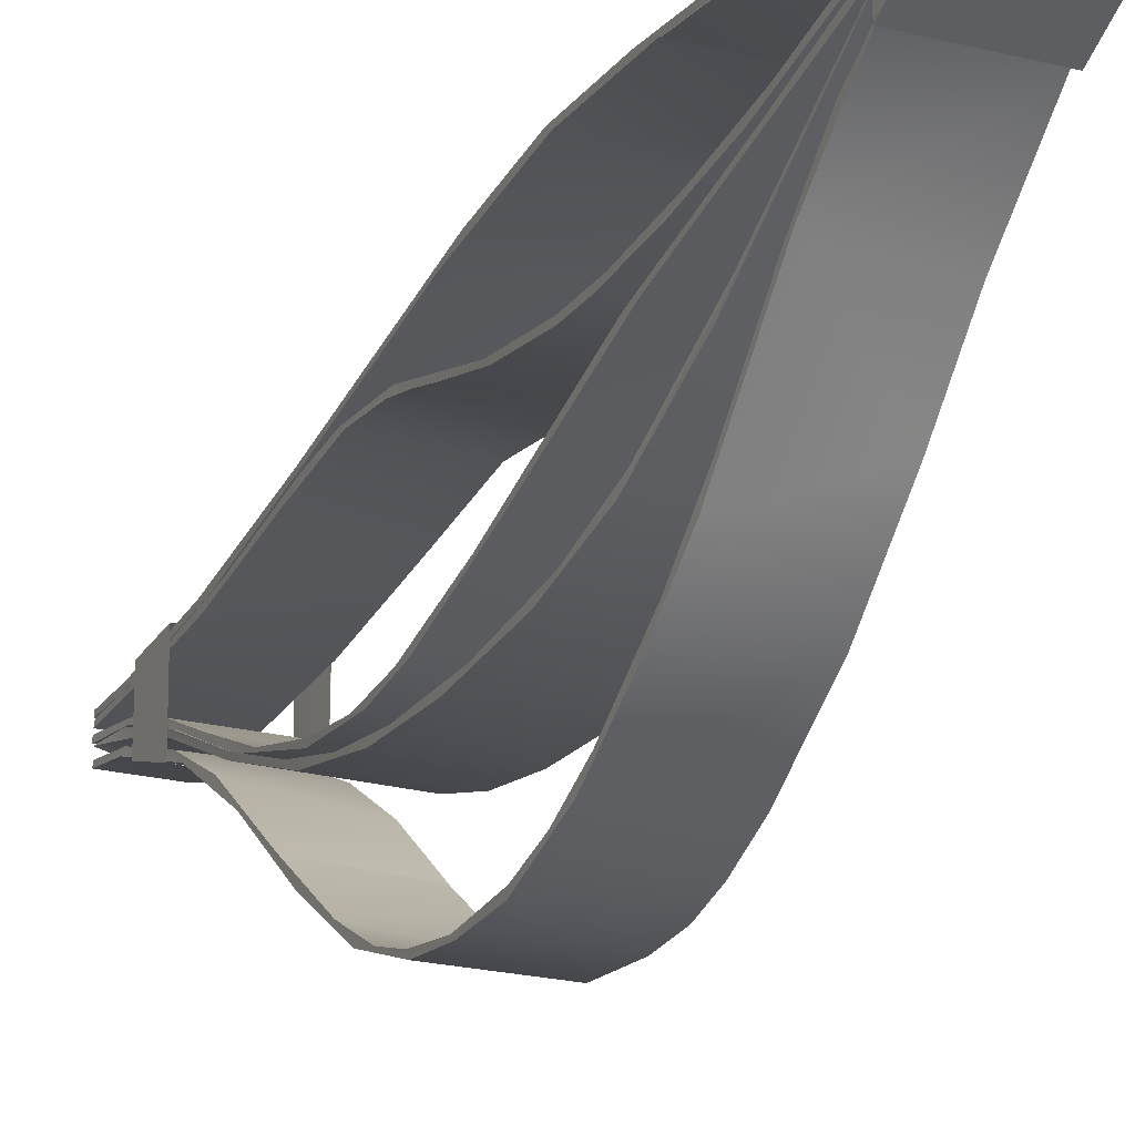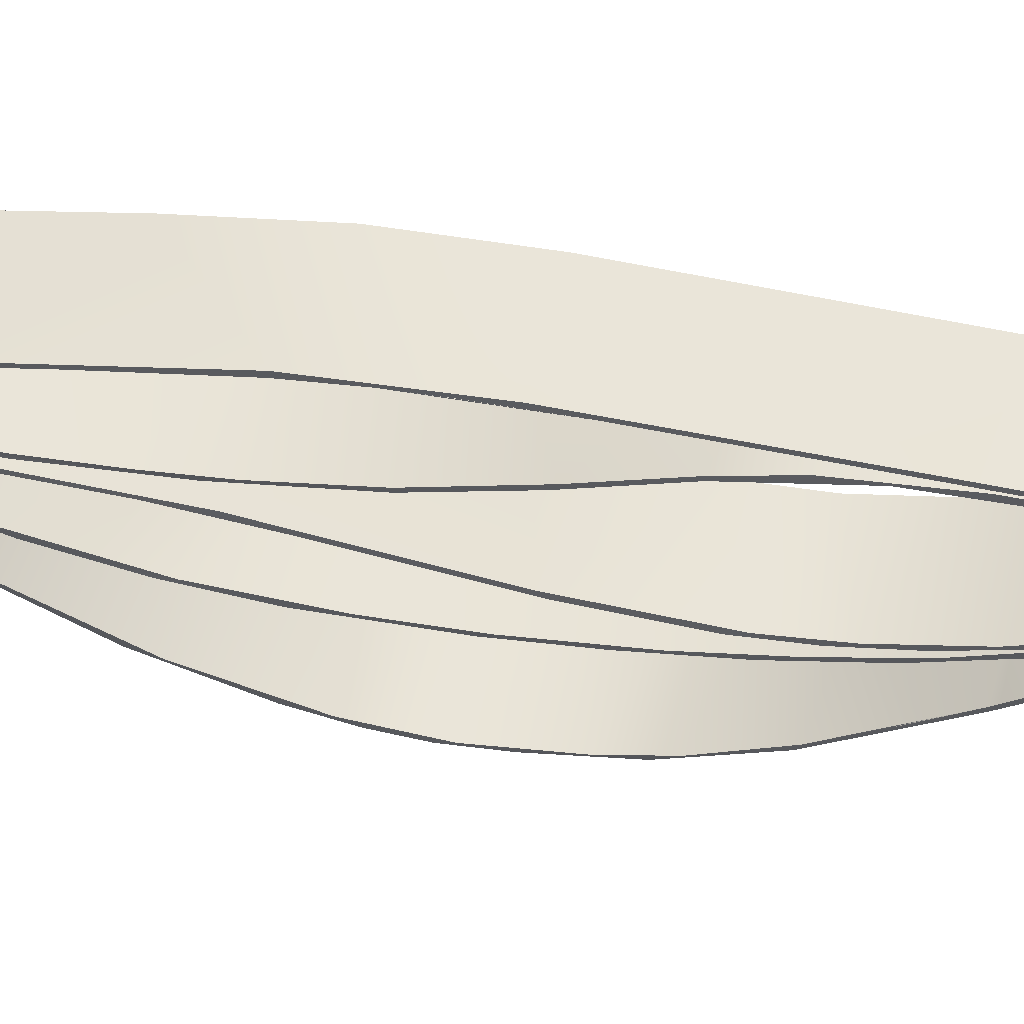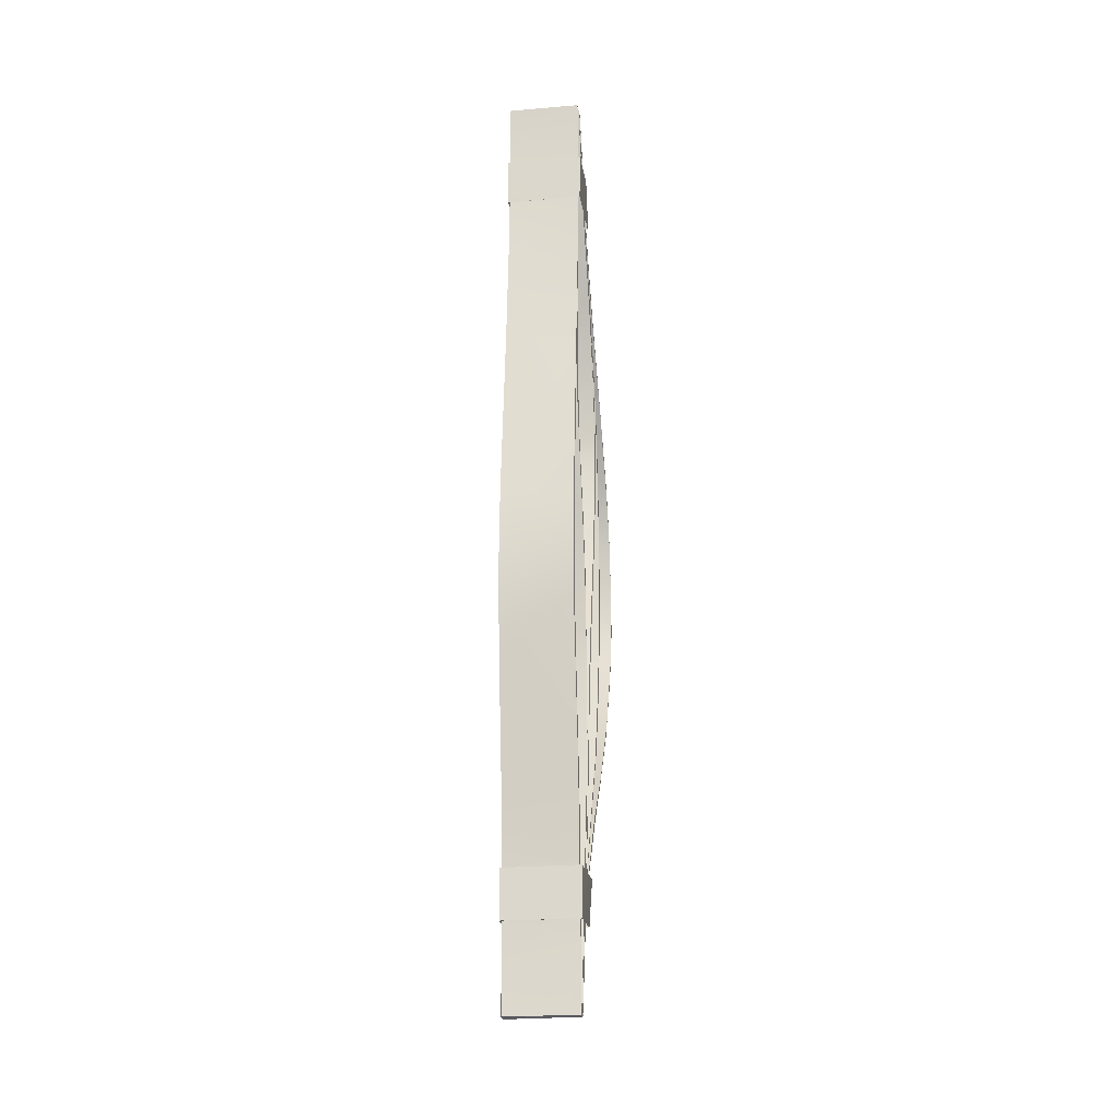
<metadata>
{"format":"obj","ext":"obj","renderer":"f3d","projection":"perspective","resolution":1024,"background":"white","views":[{"elev":-23.2,"azim":157.2,"up":"+Y"},{"elev":59.4,"azim":-82.4,"up":"+Y"},{"elev":-21.1,"azim":-171.5,"up":"+Z"}]}
</metadata>
<code>
g
v 0.006 0.235 1.135
v 0.178 0.235 1.134
v 0.006 0.235 -1.121
v 0.178 0.238 -1.129
v 0.006 0.242 1.132
v 0.007 0.252 1.131
v 0.177 0.252 1.131
v 0.006 0.157 -0.917
v 0.178 0.157 -0.917
v 0.006 0.255 1.132
v 0.006 0.329 0.091
v 0.007 0.163 -0.843
v 0.179 0.162 -0.845
v 0.006 0.183 -0.841
v 0.178 0.223 -0.999
v 0.178 0.251 -1.133
v 0.001 0.105 0.861
v 0.181 0.105 0.861
v 0 0.113 -0.816
v 0.181 0.115 -0.817
v 0.179 0.263 0.861
v 0.001 0.263 0.862
v 0.037 0.158 -0.93
v 0.001 0.263 0.977
v 0.182 0.264 0.977
v 0.178 0.26 -1.133
v 0.178 0.312 -0.41
v 0.178 0.314 -0.408
v 0.178 0.299 -0.486
v 0.006 0.254 1.132
v 0.071 0.257 1.128
v 0.006 0.263 1.131
v 0.178 0.263 1.131
v 0.178 0.254 1.132
v 0.178 0.246 0.995
v 0.006 0.17 -0.842
v 0.006 0.113 -0.724
v 0.005 0.007 -0.512
v 0.005 -0.016 -0.485
v 0.006 -0.065 -0.352
v 0.007 -0.064 -0.327
v 0.006 -0.094 -0.218
v 0.006 -0.092 -0.15
v 0.006 -0.108 -0.026
v 0.005 -0.098 -0.009
v 0.006 -0.092 0.164
v 0.006 -0.104 0.11
v 0.006 -0.09 0.254
v 0.006 -0.073 0.298
v 0.006 -0.062 0.398
v 0.005 -0.042 0.432
v 0.006 -0.021 0.525
v 0.006 0.027 0.621
v 0.006 0.044 0.68
v 0.006 0.158 0.893
v 0.006 0.162 0.925
v 0.006 0.175 0.963
v 0.006 0.191 1.011
v 0.006 0.182 0.983
v 0.006 0.198 1.04
v 0.006 0.207 1.04
v 0.006 0.221 1.132
v 0.006 0.212 1.133
v 0.176 0.172 -0.845
v 0.178 0.026 -0.554
v 0.178 -0.004 -0.512
v 0.178 -0.076 -0.314
v 0.179 -0.059 -0.339
v 0.178 -0.104 -0.129
v 0.178 -0.089 -0.182
v 0.179 -0.107 0.084
v 0.179 -0.099 0.019
v 0.178 -0.088 0.273
v 0.178 -0.086 0.215
v 0.178 -0.061 0.36
v 0.178 -0.043 0.465
v 0.179 -0.021 0.495
v 0.178 0.041 0.672
v 0.178 0.048 0.665
v 0.177 0.155 0.907
v 0.178 0.152 0.878
v 0.178 0.203 1.022
v 0.179 0.202 1.067
v 0.178 0.221 1.132
v 0.069 0.194 1.13
v 0.007 0.204 1.129
v 0.006 0.169 1.016
v 0.006 0.153 0.935
v 0.006 0.083 0.787
v 0.006 -0.006 0.647
v 0.006 -0.121 0.503
v 0.006 -0.13 0.492
v 0.007 -0.141 0.494
v 0.006 -0.197 0.4
v 0.007 -0.178 0.426
v 0.007 -0.259 0.31
v 0.007 -0.273 0.303
v 0.006 -0.312 0.19
v 0.006 -0.334 0.095
v 0.007 -0.332 0.155
v 0.006 0 0.672
v 0.006 0.097 0.834
v 0.178 0.194 1.13
v 0.178 0.194 1.13
v 0.178 0.197 1.13
v 0.179 0.172 1.028
v 0.178 0.203 1.128
v 0.178 0.179 1.015
v 0.178 0.115 0.847
v 0.177 0.04 0.713
v 0.178 -0.107 0.521
v 0.178 -0.024 0.639
v 0.178 -0.164 0.464
v 0.177 -0.23 0.354
v 0.178 -0.291 0.245
v 0.178 -0.276 0.299
v 0.178 -0.319 0.166
v 0.178 -0.332 0.157
v 0.177 -0.339 0.059
v 0.178 -0.349 0.046
v 0.179 -0.339 -0.079
v 0.178 -0.351 -0.074
v 0.178 -0.319 -0.166
v 0.178 -0.281 -0.262
v 0.177 -0.31 -0.221
v 0.178 -0.2 -0.402
v 0.178 -0.246 -0.348
v 0.177 -0.158 -0.475
v 0.178 -0.12 -0.507
v 0.178 0.01 -0.647
v 0.178 0.089 -0.749
v 0.176 0.166 -0.907
v 0.178 0.128 -0.832
v 0.178 0.016 -0.667
v 0.178 0.09 0.818
v 0.178 0.251 -1.133
v 0.079 0.25 -1.132
v 0.007 0.251 -1.132
v 0.006 0.241 -1.085
v 0.007 0.188 -0.817
v 0.006 0.16 -0.626
v 0.006 0.147 -0.479
v 0.006 0.144 -0.357
v 0.006 0.147 -0.253
v 0.006 0.165 -0.105
v 0.006 0.207 0.055
v 0.006 0.253 0.195
v 0.178 0.261 0.22
v 0.007 0.274 0.293
v 0.007 0.277 0.46
v 0.178 0.279 0.365
v 0.006 0.253 0.695
v 0.178 0.275 0.483
v 0.007 0.244 0.944
v 0.045 0.252 1.131
v 0.178 0.245 0.954
v 0.178 0.252 0.706
v 0.178 0.186 -0.012
v 0.178 0.154 -0.181
v 0.178 0.145 -0.294
v 0.179 0.146 -0.463
v 0.178 0.16 -0.626
v 0.178 0.185 -0.795
v 0.178 0.263 1.131
v 0.178 0.257 1.022
v 0.178 0.26 0.784
v 0.178 0.287 0.493
v 0.178 0.343 0.043
v 0.178 0.352 -0.157
v 0.178 0.331 -0.352
v 0.178 0.28 -0.671
v 0.178 0.264 -0.871
v 0.007 0.264 -0.856
v 0.178 0.26 -1.011
v 0.177 0.262 -1.132
v 0.006 0.26 -0.983
v 0.006 0.29 -0.604
v 0.007 0.349 -0.215
v 0.007 0.344 0.022
v 0.006 0.273 0.618
v 0.007 0.295 0.433
v 0.036 0.262 -1.133
v 0.007 0.254 0.912
v 0.006 0.167 -0.915
v 0.007 0.129 -0.817
v 0.006 0.027 -0.663
v 0.006 -0.103 -0.526
v 0.006 -0.233 -0.353
v 0.006 -0.316 -0.177
v 0.006 -0.343 -0.048
v 0.177 0.204 1.129
v 0 0.148 0.978
v 0 0.263 0.977
v 0.182 0.148 0.977
v 0.182 0.263 0.862
v 0.001 0.158 -0.932
v 0 0.273 -0.932
v 0.001 0.273 -0.816
v 0.006 0.253 -1.133
v 0.006 0.258 -1.133
v 0.006 0.25 -0.961
v 0.006 0.272 -0.656
v 0.007 0.269 0.569
v 0.007 0.248 1.006
v 0.006 0.248 0.813
v 0.007 0.34 -0.049
v 0.006 0.342 -0.117
v 0.006 0.339 -0.042
v 0.006 0.338 -0.217
v 0.006 0.312 -0.41
v 0.178 0.253 -1.133
v 0.178 0.251 -0.946
v 0.178 0.253 -1.133
v 0.178 0.271 -0.67
v 0.178 0.294 -0.515
v 0.178 0.341 -0.17
v 0.178 0.328 0.104
v 0.178 0.282 0.46
v 0.177 0.253 0.741
v 0.178 0.254 1.132
v 0.178 0.265 -0.832
v 0.178 0.262 -0.895
v 0.18 0.114 -0.816
v 0.182 0.157 -0.933
v 0.182 0.273 -0.817
v 0.182 0.273 -0.932
v 0.006 0.229 -1.131
v 0.178 0.229 -1.131
v 0.008 0.253 -1.133
v 0.007 0.225 1.134
v 0.178 0.225 1.135
v 0.007 -0.35 0.016
v 0.006 -0.349 -0.072
v 0.006 -0.334 -0.147
v 0.007 -0.304 -0.235
v 0.007 -0.219 -0.393
v 0.007 -0.104 -0.539
v 0.006 0.005 -0.655
v 0.007 0.122 -0.817
v 0.088 0.157 -0.917
v 0.178 0.184 -0.886
v 0.178 0.151 -0.766
v 0.178 0.136 -0.614
v 0.178 0.088 -0.358
v 0.178 0.092 -0.327
v 0.178 0.004 0.01
v 0.178 0.011 -0.055
v 0.178 -0.038 0.167
v 0.178 -0.033 0.204
v 0.178 -0.047 0.28
v 0.178 -0.037 0.32
v 0.177 -0.027 0.445
v 0.178 -0.018 0.44
v 0.178 0.025 0.588
v 0.178 0.039 0.646
v 0.178 0.1 0.75
v 0.178 0.137 0.845
v 0.178 0.162 0.878
v 0.179 0.199 1.003
v 0.178 0.203 0.984
v 0.11 0.104 0.861
v 0.002 0.105 0.861
v 0.001 0.114 -0.816
v 0.139 0.212 1.133
v 0.006 0.15 -0.618
v 0.006 0.137 -0.479
v 0.007 0.135 -0.293
v 0.006 0.156 -0.104
v 0.006 0.194 0.046
v 0.006 0.243 0.193
v 0.006 0.272 0.365
v 0.006 0.255 0.588
v 0.008 0.236 0.829
v 0.006 0.248 -1.133
v 0.007 0.241 -1.134
v 0.178 0.169 -0.759
v 0.178 0.241 -1.136
v 0.177 0.145 -0.574
v 0.178 0.137 -0.26
v 0.178 0.173 -0.028
v 0.178 0.144 -0.18
v 0.178 0.23 0.153
v 0.178 0.27 0.349
v 0.177 0.261 0.532
v 0.178 0.238 0.767
v 0.178 0.242 1.132
v 0.178 0.237 0.992
v 0.178 0.254 0.238
v 0.178 0.244 0.199
v 0.178 0.236 0.172
v 0.178 0.213 0.102
v 0.178 0.135 -0.412
v 0.181 0.261 0.977
v 0.181 0.149 0.977
v 0.006 0.207 1.033
v 0.006 0.203 0.985
v 0.006 0.16 0.895
v 0.006 0.155 0.861
v 0.005 0.072 0.718
v 0.006 0.058 0.664
v 0.006 0.003 0.552
v 0.006 -0.006 0.491
v 0.006 -0.031 0.422
v 0.006 -0.032 0.355
v 0.006 -0.045 0.321
v 0.007 -0.038 0.248
v 0.006 -0.045 0.222
v 0.007 -0.003 0.034
v 0.006 -0.016 0.049
v 0.006 0.051 -0.2
v 0.007 0.081 -0.278
v 0.006 0.087 -0.357
v 0.006 0.146 -0.684
v 0.006 0.119 -0.578
v 0.006 0.181 -0.918
v 0.002 0.131 0.929
v 0.18 0.262 0.932
v 0.001 0.269 -0.932
v 0.002 0.272 -0.932
v 0.181 0.158 -0.932
v 0.181 0.27 -0.932
v 0.181 0.272 -0.932
v 0.084 0.272 -0.932
g
f 27 29 28
f 32 30 31
f 31 34 33
f 36 38 37
f 36 12 39
f 39 38 36
f 39 41 38
f 41 39 40
f 41 40 42
f 41 42 43
f 43 42 44
f 43 44 45
f 45 44 46
f 44 47 46
f 47 49 46
f 50 49 47
f 47 48 50
f 49 50 51
f 51 50 53
f 52 53 50
f 53 52 54
f 53 54 55
f 56 55 54
f 57 58 56
f 58 55 56
f 58 57 59
f 60 58 59
f 58 61 55
f 61 58 62
f 60 62 58
f 63 62 60
f 13 64 66
f 64 65 66
f 66 65 67
f 68 67 65
f 70 67 68
f 67 70 69
f 72 69 70
f 69 72 71
f 71 72 73
f 73 72 74
f 73 74 75
f 73 75 76
f 76 75 77
f 76 77 78
f 78 77 79
f 79 80 78
f 80 79 81
f 82 80 81
f 82 83 80
f 82 84 83
f 88 87 86
f 90 91 92
f 94 93 92
f 94 92 95
f 94 95 96
f 96 97 94
f 93 94 97
f 96 98 97
f 98 100 97
f 93 90 92
f 101 90 93
f 101 89 90
f 89 101 102
f 89 102 88
f 88 102 87
f 103 106 105
f 108 107 105
f 108 105 106
f 111 113 114
f 114 116 115
f 118 115 116
f 118 119 117
f 120 119 118
f 119 120 121
f 122 121 120
f 121 122 123
f 124 123 125
f 127 124 125
f 126 124 127
f 126 128 129
f 131 133 132
f 9 132 133
f 133 131 134
f 134 131 130
f 130 129 128
f 134 130 128
f 128 126 127
f 125 123 122
f 114 113 116
f 110 113 111
f 110 112 113
f 110 135 112
f 109 135 110
f 109 108 135
f 108 106 135
f 16 136 15
f 148 146 147
f 150 151 149
f 6 154 5
f 155 6 5
f 155 7 6
f 162 163 141
f 160 161 143
f 159 160 144
f 158 159 145
f 148 158 146
f 149 148 147
f 149 151 148
f 153 151 150
f 150 157 153
f 150 152 157
f 154 157 152
f 154 156 157
f 156 154 7
f 7 154 6
f 33 164 31
f 31 164 32
f 171 172 173
f 174 173 172
f 173 174 176
f 169 170 178
f 169 179 168
f 166 167 180
f 170 177 178
f 182 176 174
f 177 171 173
f 171 177 170
f 181 180 167
f 181 167 168
f 168 179 181
f 178 179 169
f 166 180 183
f 166 183 165
f 185 132 184
f 189 124 188
f 98 117 99
f 92 114 95
f 108 86 191
f 108 191 107
f 108 88 86
f 109 88 108
f 89 109 110
f 111 90 110
f 95 114 96
f 92 111 114
f 91 111 92
f 91 90 111
f 88 109 89
f 110 90 89
f 193 17 192
f 17 193 22
f 194 195 25
f 194 18 195
f 196 19 197
f 19 198 197
f 202 177 173
f 180 181 203
f 205 180 203
f 180 205 183
f 183 205 204
f 204 10 183
f 30 32 10
f 10 204 30
f 206 11 207
f 206 207 208
f 207 11 179
f 200 199 201
f 201 176 200
f 173 176 201
f 201 202 173
f 177 202 178
f 202 210 178
f 178 210 209
f 178 209 207
f 178 207 179
f 179 11 203
f 181 179 203
f 26 212 211
f 27 215 214
f 29 27 214
f 29 214 28
f 216 169 168
f 216 168 217
f 218 167 219
f 219 167 166
f 166 35 219
f 34 35 33
f 33 35 165
f 166 165 35
f 221 172 171
f 222 172 221
f 222 174 172
f 212 26 174
f 212 174 222
f 222 221 212
f 221 214 212
f 214 221 171
f 214 171 28
f 28 171 170
f 28 170 216
f 170 169 216
f 217 168 167
f 167 218 217
f 223 224 20
f 224 226 20
f 225 20 226
f 227 4 228
f 227 3 4
f 11 206 208
f 213 201 229
f 202 201 212
f 210 28 209
f 216 207 209
f 218 11 217
f 203 219 205
f 205 35 204
f 204 35 31
f 220 31 35
f 220 34 31
f 205 219 35
f 219 203 218
f 210 215 27
f 213 212 201
f 202 212 214
f 215 202 214
f 202 215 210
f 28 216 209
f 210 27 28
f 11 218 203
f 216 217 207
f 208 217 11
f 175 211 213
f 175 26 211
f 175 213 182
f 182 213 229
f 199 182 229
f 199 200 182
f 230 231 1
f 231 2 1
f 85 86 87
f 103 104 106
f 85 106 104
f 87 135 106
f 106 85 87
f 135 87 102
f 135 102 101
f 112 93 113
f 97 100 116
f 233 234 122
f 128 236 237
f 134 239 133
f 237 134 128
f 238 134 237
f 127 236 128
f 125 236 127
f 236 125 235
f 125 234 235
f 233 122 232
f 232 120 100
f 120 118 100
f 116 100 118
f 122 234 125
f 122 120 232
f 228 4 241
f 228 241 242
f 242 241 243
f 243 244 242
f 243 245 244
f 245 246 244
f 247 244 246
f 248 247 246
f 246 249 248
f 249 251 248
f 248 251 250
f 250 251 252
f 253 252 251
f 253 254 252
f 255 252 254
f 254 256 255
f 256 257 255
f 256 259 257
f 260 259 256
f 260 256 258
f 259 2 231
f 259 260 2
f 8 9 240
f 132 9 184
f 9 8 184
f 21 22 195
f 22 262 17
f 262 18 261
f 262 261 17
f 19 223 263
f 198 19 263
f 264 83 84
f 56 60 59
f 57 56 59
f 60 56 80
f 66 39 13
f 67 69 42
f 71 47 44
f 73 76 50
f 78 52 76
f 52 78 54
f 56 78 80
f 78 56 54
f 83 60 80
f 264 63 83
f 83 63 60
f 267 265 266
f 14 265 141
f 267 143 265
f 145 268 269
f 146 269 270
f 146 270 147
f 271 147 270
f 147 271 149
f 149 271 150
f 150 271 272
f 152 150 272
f 154 273 5
f 152 273 154
f 152 272 273
f 269 146 145
f 268 145 144
f 267 268 144
f 144 143 267
f 265 143 142
f 142 141 265
f 141 140 14
f 139 14 140
f 274 14 139
f 274 275 14
f 274 139 138
f 163 162 276
f 163 277 15
f 162 161 278
f 277 163 276
f 278 276 162
f 279 278 161
f 161 160 279
f 160 159 279
f 158 281 159
f 159 281 279
f 158 280 281
f 148 282 158
f 284 151 153
f 284 153 157
f 157 285 284
f 156 285 157
f 156 286 285
f 286 156 7
f 287 285 286
f 284 283 151
f 288 151 283
f 151 288 148
f 148 288 289
f 282 148 289
f 290 289 288
f 289 290 282
f 282 290 291
f 280 158 282
f 291 280 282
f 292 278 279
f 277 16 15
f 294 194 293
f 293 194 25
f 193 24 25
f 24 193 192
f 192 194 294
f 230 1 295
f 1 296 295
f 297 295 296
f 298 297 296
f 297 298 299
f 299 298 300
f 299 300 301
f 300 302 301
f 301 302 303
f 304 303 302
f 305 303 304
f 306 305 304
f 307 305 306
f 307 306 308
f 309 307 308
f 308 310 309
f 311 310 308
f 310 311 312
f 313 312 311
f 313 314 312
f 315 314 227
f 227 314 313
f 313 3 227
f 3 313 241
f 4 3 241
f 306 251 249
f 304 302 253
f 304 253 251
f 298 296 258
f 296 1 260
f 2 260 1
f 296 260 258
f 241 313 243
f 313 311 243
f 245 243 311
f 311 246 245
f 311 308 246
f 308 306 249
f 308 249 246
f 302 254 253
f 302 300 254
f 251 306 304
f 256 254 300
f 300 298 256
f 258 256 298
f 7 155 5
f 5 286 7
f 184 8 239
f 239 185 184
f 239 186 185
f 186 239 238
f 100 98 99
f 99 232 100
f 232 99 190
f 232 190 233
f 233 190 234
f 234 190 189
f 234 189 235
f 189 188 235
f 235 188 236
f 188 187 236
f 187 237 236
f 237 187 186
f 186 238 237
f 316 24 192
f 24 316 262
f 24 262 22
f 18 294 195
f 317 293 25
f 317 195 293
f 195 294 293
f 319 198 318
f 198 263 196
f 318 198 196
f 225 320 20
f 321 320 225
f 322 321 225
f 22 193 25
f 25 195 22
f 18 194 261
f 192 261 194
f 192 17 261
f 317 25 21
f 25 24 21
f 317 21 195
f 21 24 22
f 18 192 294
f 192 18 262
f 316 192 262
f 226 197 198
f 198 225 226
f 19 224 223
f 196 224 19
f 198 323 225
f 322 225 323
f 198 319 323
f 20 320 223
f 320 263 223
f 320 196 23
f 263 23 196
f 320 23 263
f 230 295 231
f 231 295 259
f 297 259 295
f 312 244 310
f 315 227 228
f 314 315 242
f 242 244 314
f 314 244 312
f 310 244 247
f 309 310 247
f 307 309 248
f 250 307 248
f 307 250 305
f 252 305 250
f 303 305 252
f 303 252 301
f 301 255 299
f 255 257 299
f 297 299 257
f 259 297 257
f 252 255 301
f 309 247 248
f 84 61 62
f 84 82 61
f 61 81 55
f 81 61 82
f 81 79 53
f 55 81 53
f 53 77 51
f 75 49 51
f 49 74 46
f 45 46 72
f 75 51 77
f 53 79 77
f 75 74 49
f 74 72 46
f 37 65 64
f 64 36 37
f 37 38 65
f 68 41 70
f 70 41 43
f 72 43 45
f 43 72 70
f 68 38 41
f 38 68 65
f 264 84 63
f 63 84 62
f 138 137 16
f 16 137 136
f 138 16 277
f 277 275 138
f 138 275 274
f 281 268 267
f 285 273 272
f 287 273 285
f 285 272 284
f 290 288 270
f 291 290 270
f 291 269 280
f 267 292 279
f 277 14 275
f 278 14 276
f 14 278 265
f 266 278 292
f 14 277 276
f 278 266 265
f 267 266 292
f 279 281 267
f 281 280 268
f 268 280 269
f 270 269 291
f 288 271 270
f 283 271 288
f 284 272 271
f 284 271 283
f 5 273 287
f 286 5 287
f 318 197 319
f 319 197 323
f 226 323 197
f 323 226 322
f 226 321 322
f 196 197 318
f 196 320 224
f 320 321 226
f 226 224 320
f 76 52 50
f 73 50 48
f 71 48 47
f 48 71 73
f 44 69 71
f 42 69 44
f 42 40 67
f 40 66 67
f 39 66 40
f 13 39 12
f 228 242 315
f 115 117 98
f 190 119 121
f 189 121 123
f 119 190 99
f 117 119 99
f 96 114 115
f 115 98 96
f 130 187 129
f 130 186 187
f 132 185 131
f 86 85 104
f 86 104 191
f 107 191 105
f 191 103 105
f 191 104 103
f 113 93 116
f 97 116 93
f 145 146 158
f 145 159 144
f 144 160 143
f 143 161 142
f 140 163 15
f 140 15 139
f 139 15 136
f 139 136 137
f 138 139 137
f 141 163 140
f 142 162 141
f 162 142 161
f 36 64 12
f 13 12 64
f 101 112 135
f 93 112 101
f 240 9 133
f 8 240 239
f 239 240 133
f 238 239 134
f 207 217 208
f 182 174 175
f 118 117 115
f 32 165 183
f 32 164 165
f 189 190 121
f 124 189 123
f 124 126 188
f 126 187 188
f 187 126 129
f 131 186 130
f 186 131 185

</code>
